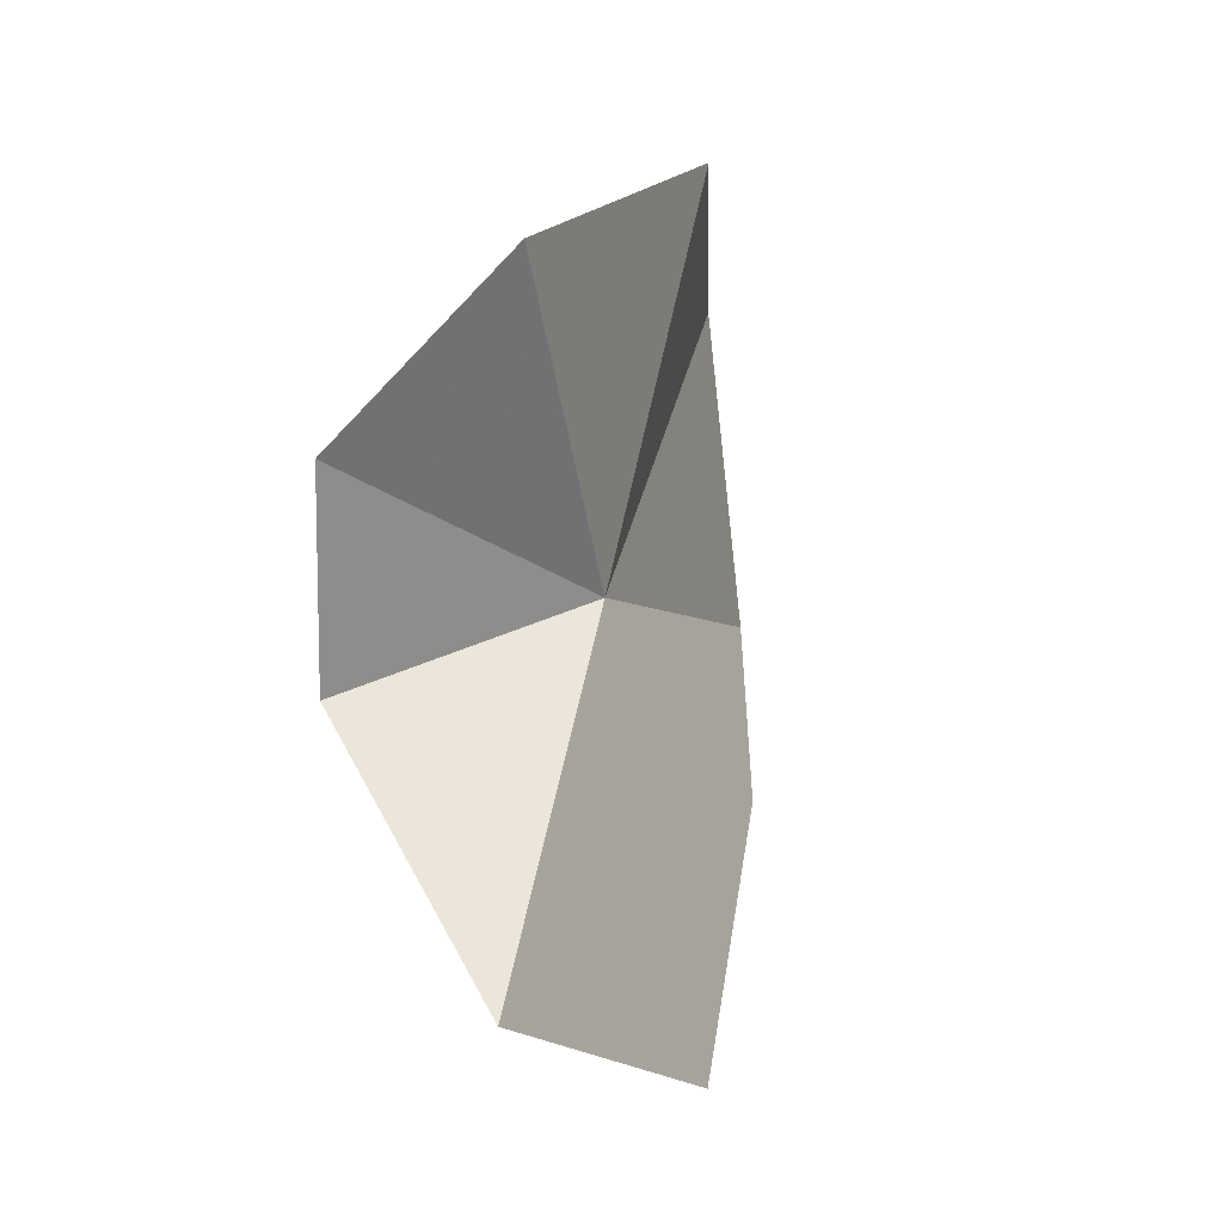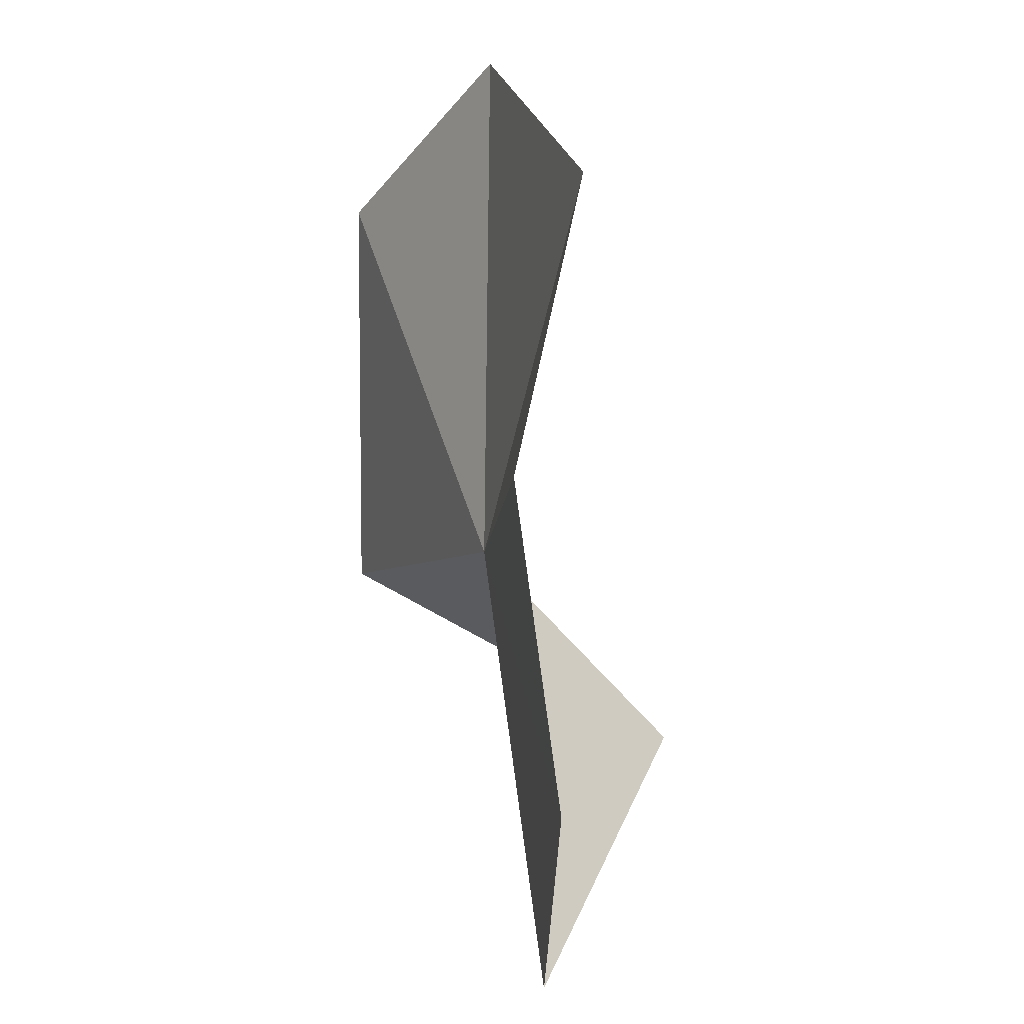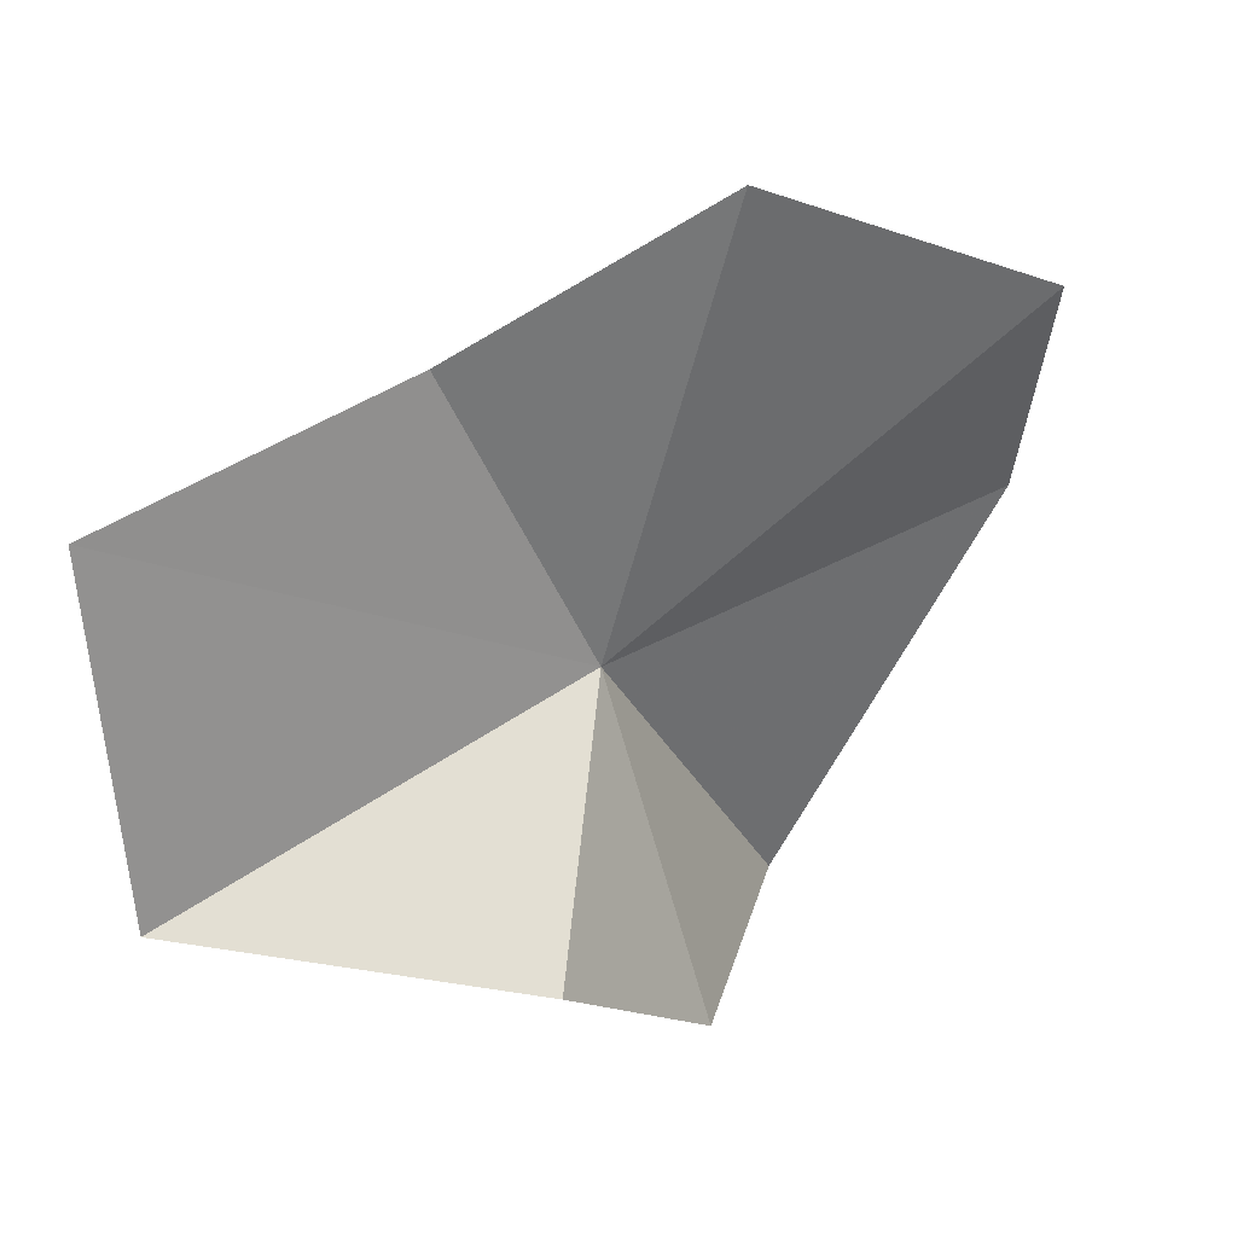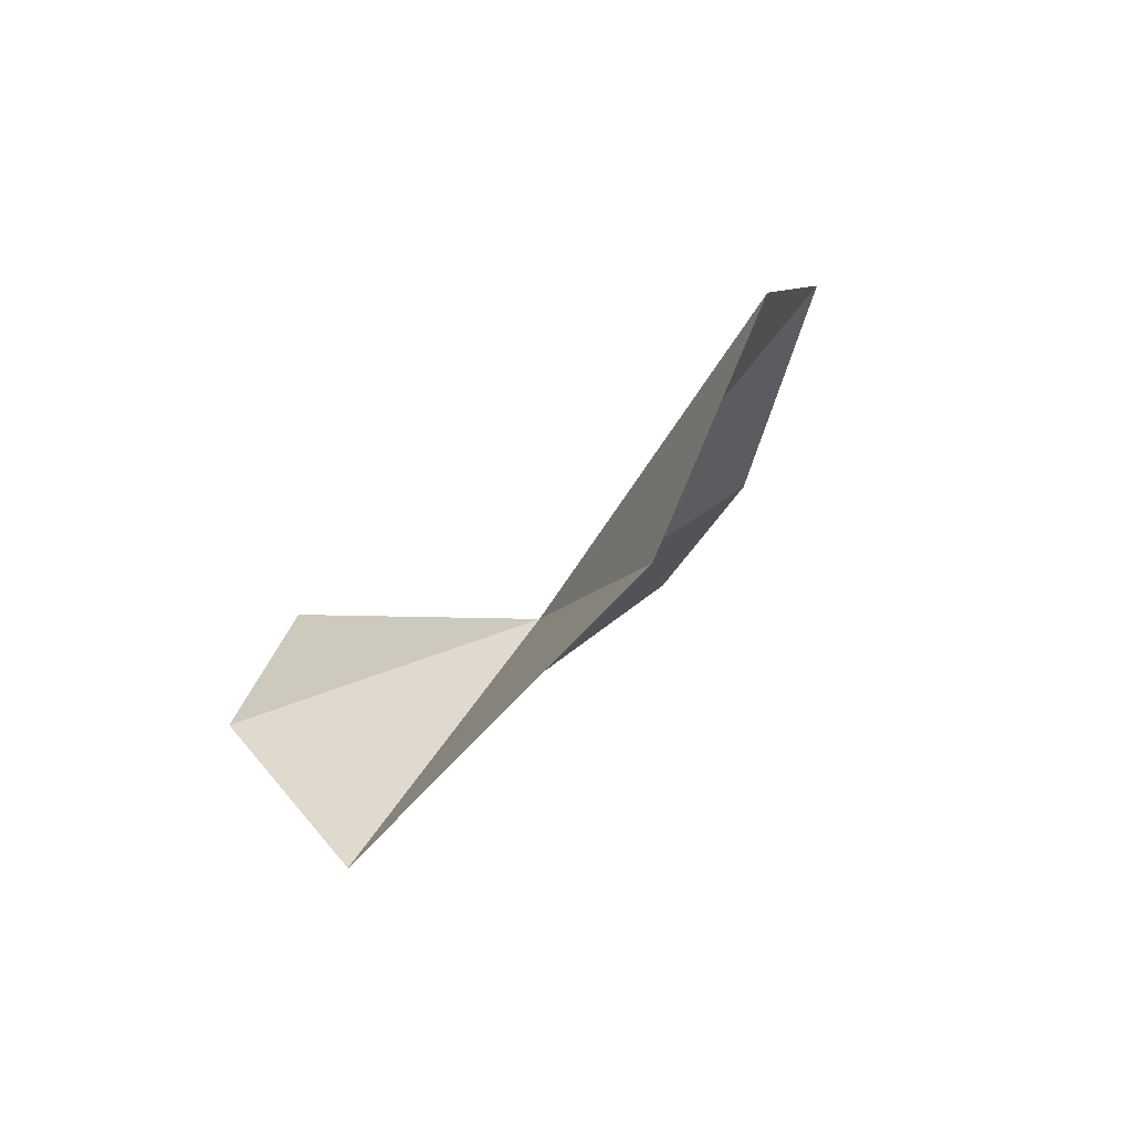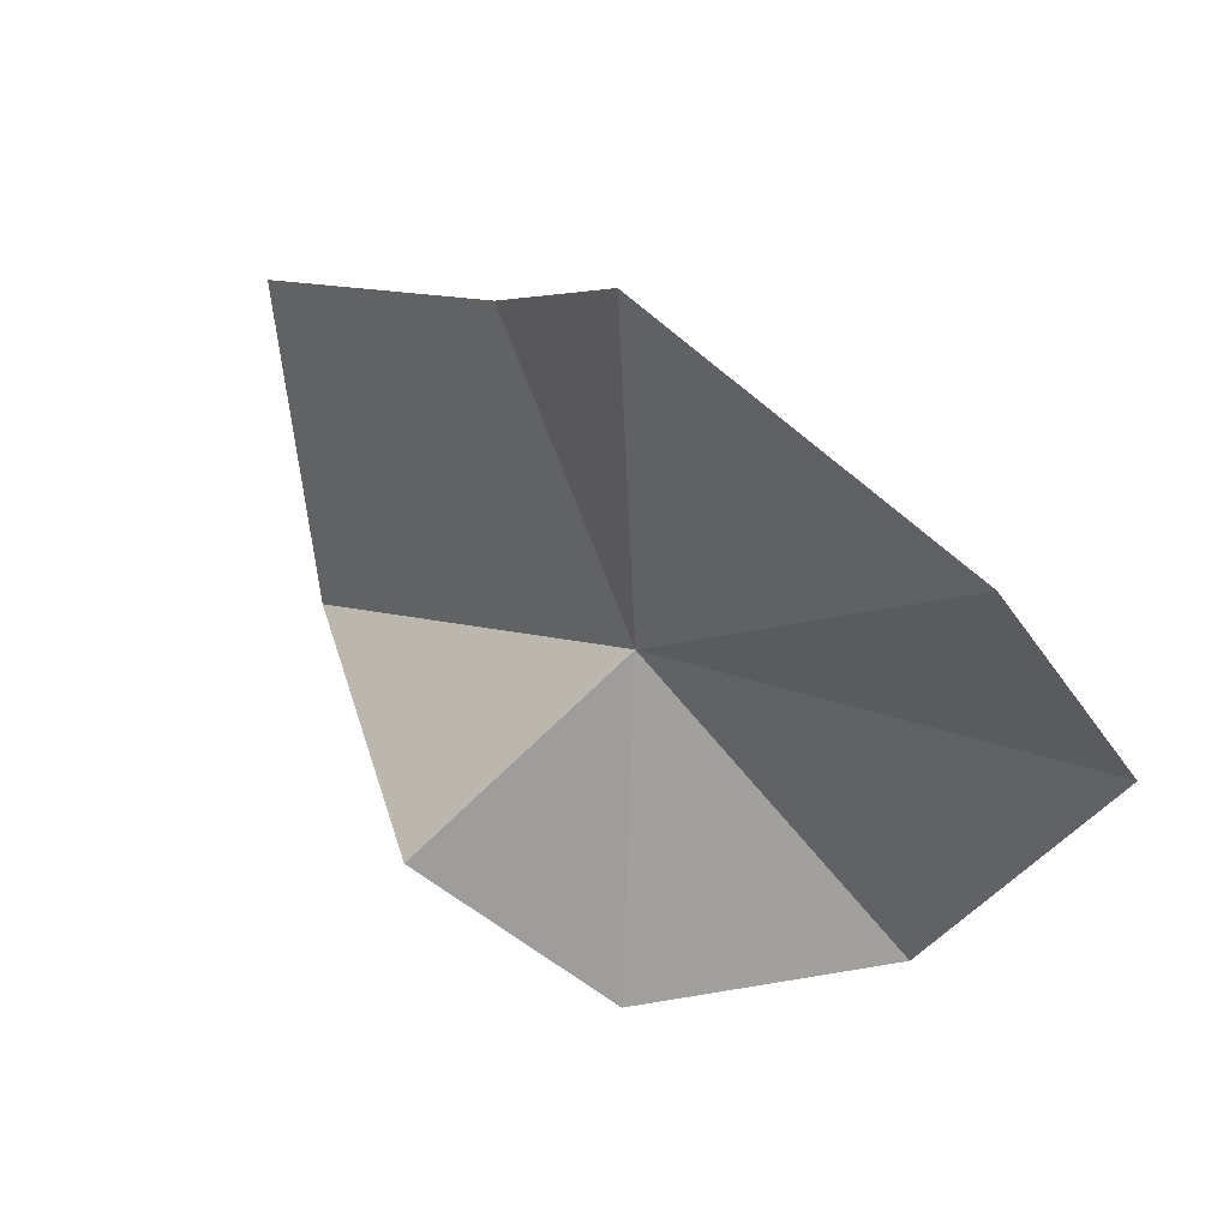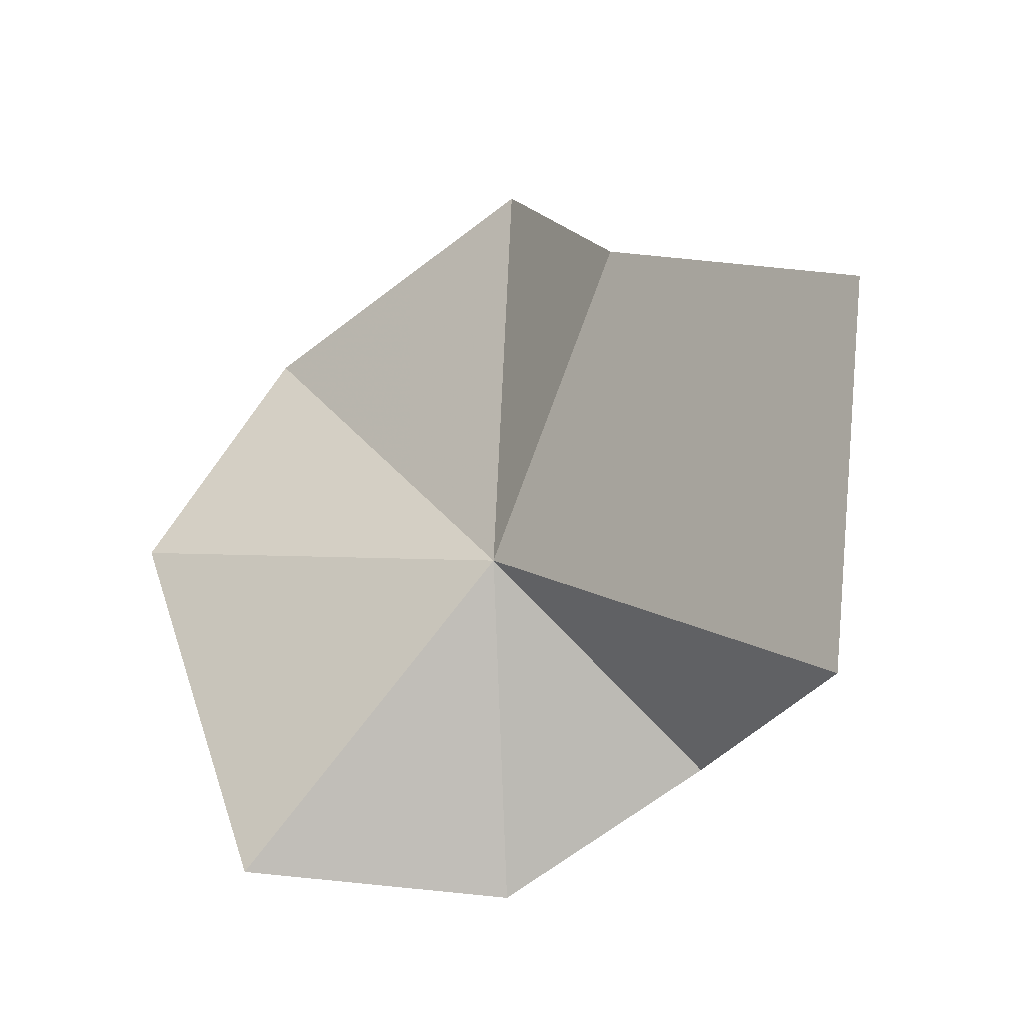
<metadata>
{"format":"obj","ext":"obj","renderer":"f3d","projection":"perspective","resolution":1024,"background":"white","views":[{"elev":-14.6,"azim":-146.5,"up":"+Y"},{"elev":49.8,"azim":-8.2,"up":"+Z"},{"elev":23.0,"azim":64.9,"up":"+Z"},{"elev":79.4,"azim":-125.9,"up":"+Y"},{"elev":37.1,"azim":133.1,"up":"+Z"},{"elev":-13.8,"azim":-45.8,"up":"+Z"}]}
</metadata>
<code>
v -1.326 2.423 3.493
v -0.954 2.696 5.027
v -1.296 1.886 4.512
v -1.02 2.655 2.351
v -0.7046 2.013 2.777
v -1.742 3.239 2.433
v -1.609 4.028 3.729
v -1.305 0.8384 4.161
v -1.325 0.9598 2.916
v -1.1 3.847 4.561
f 1 3 2
f 1 4 5
f 1 6 4
f 1 7 6
f 1 9 8
f 1 8 3
f 1 5 9
f 1 2 10
f 1 10 7

</code>
